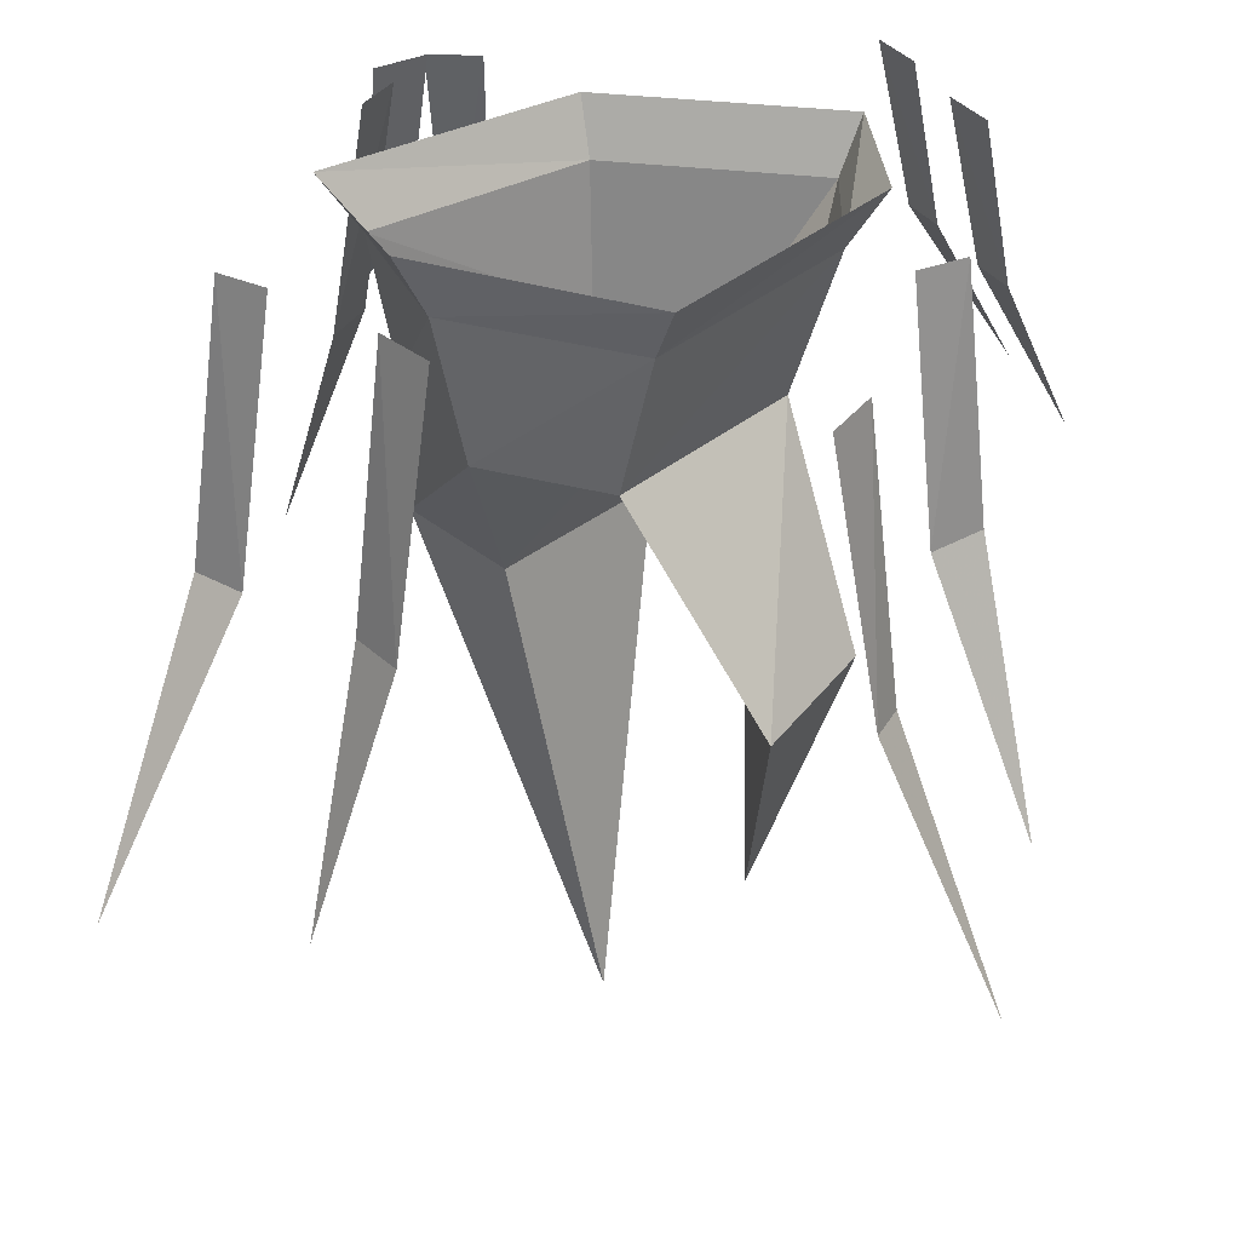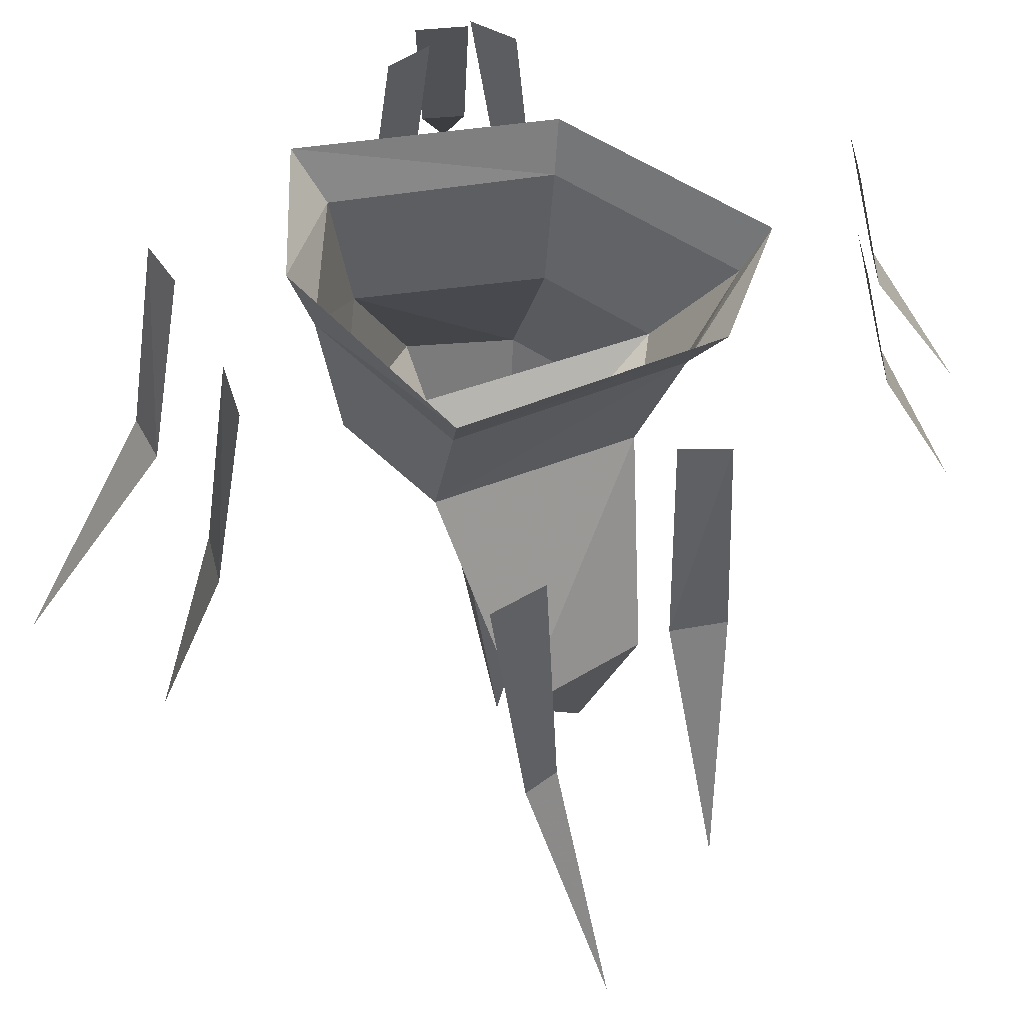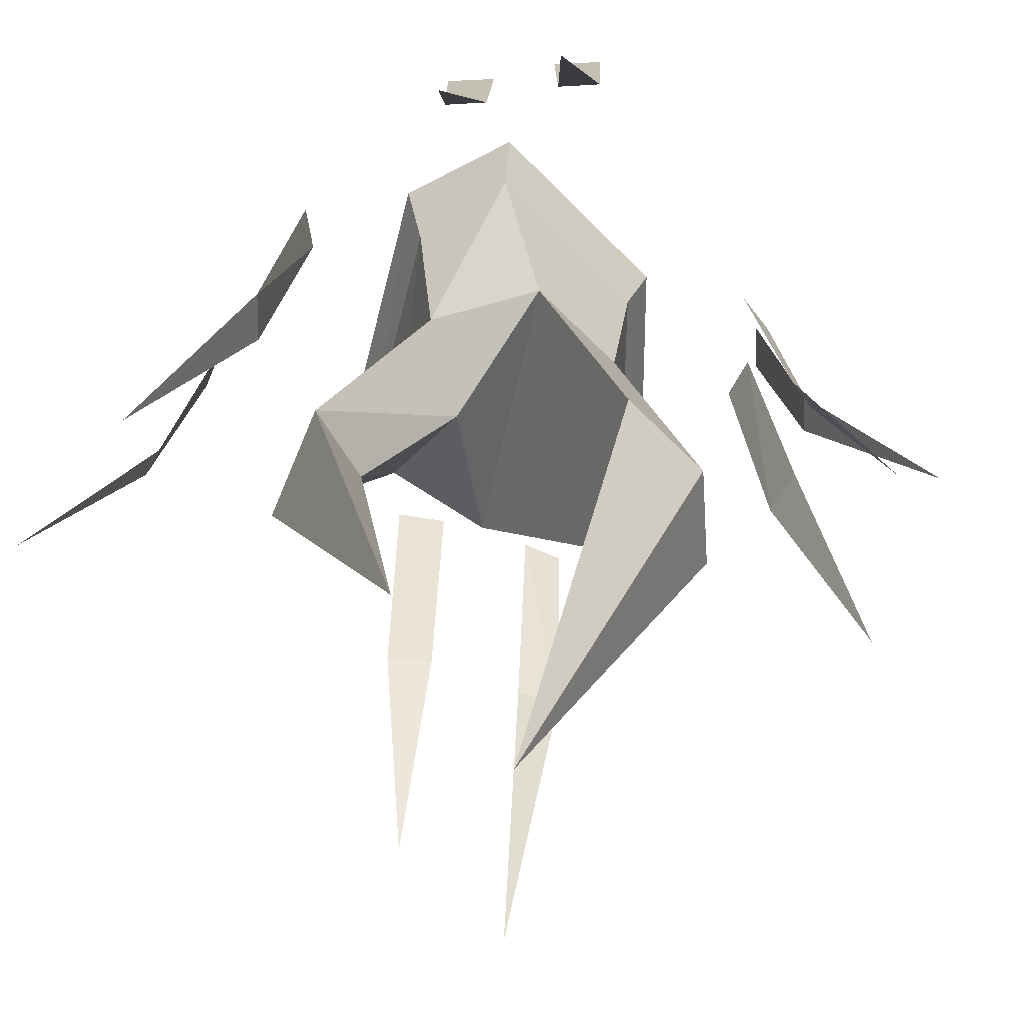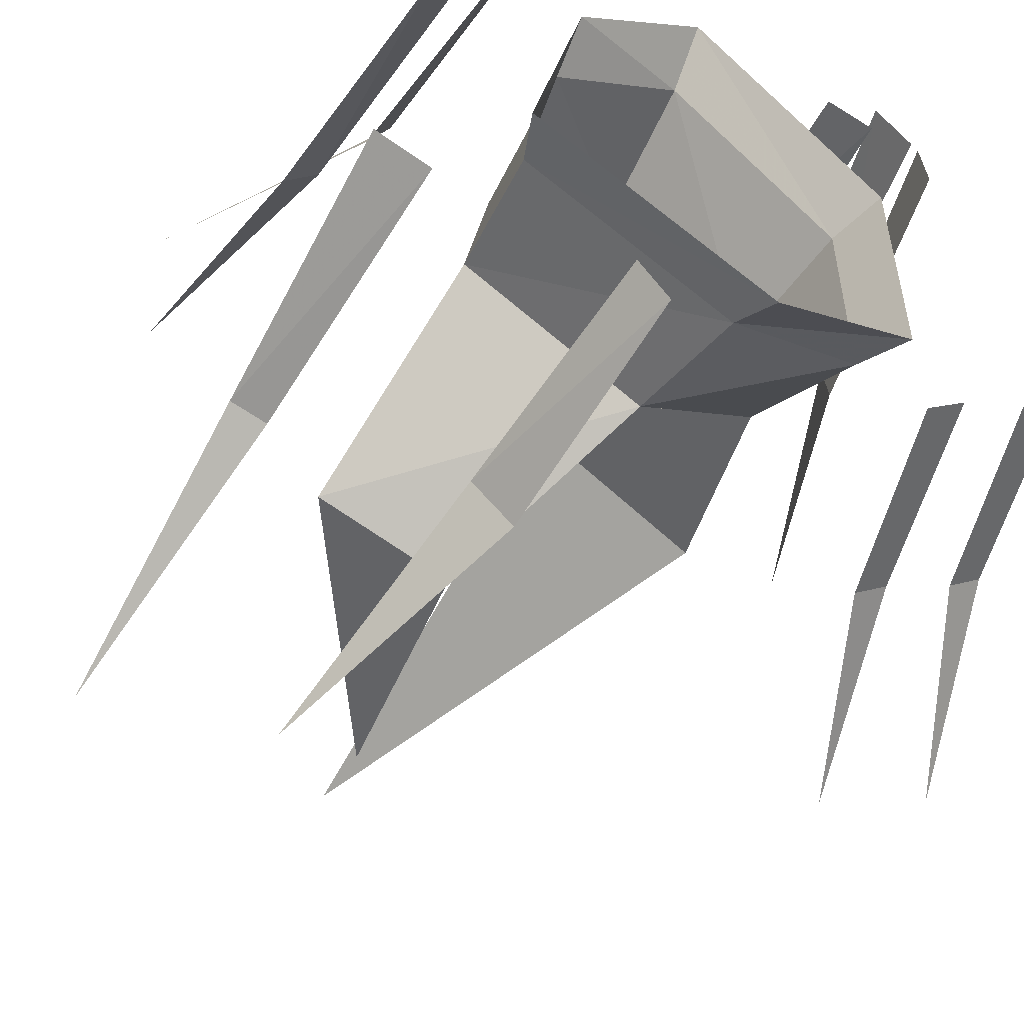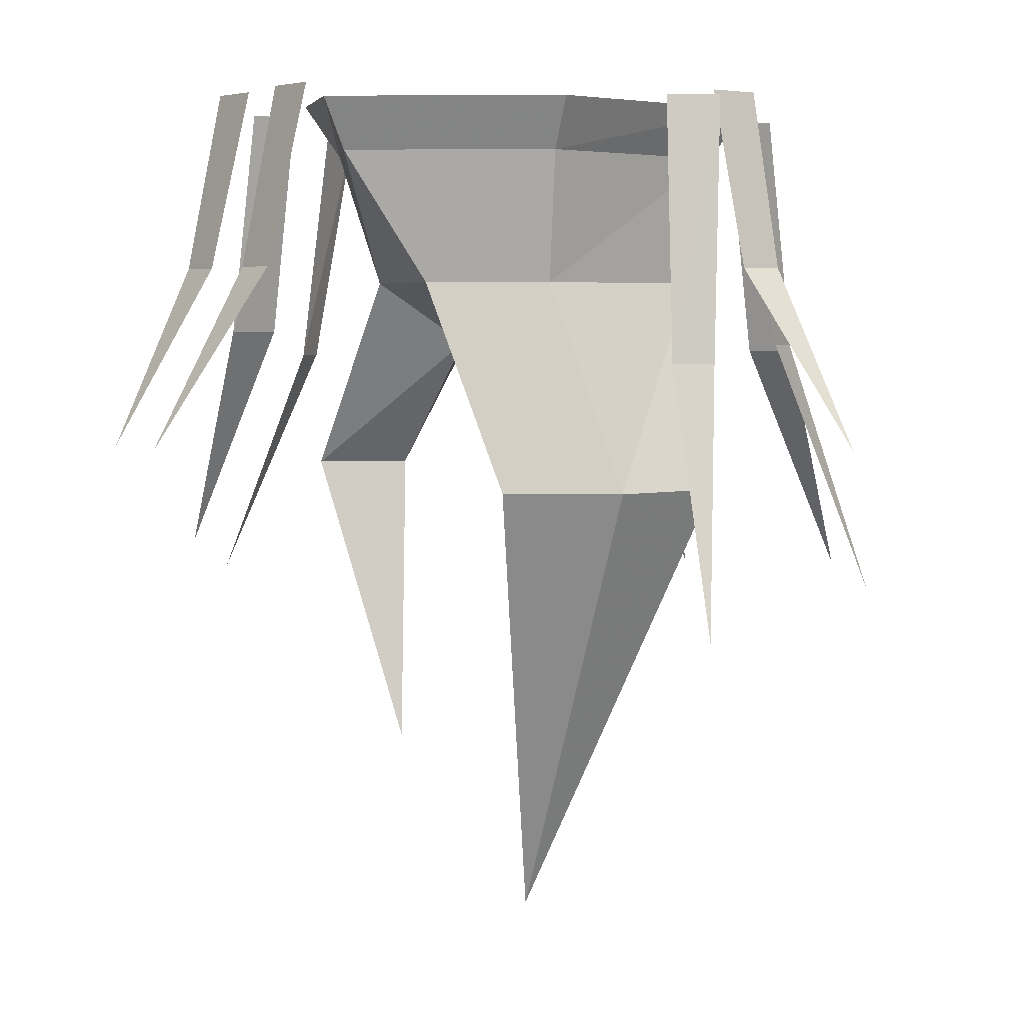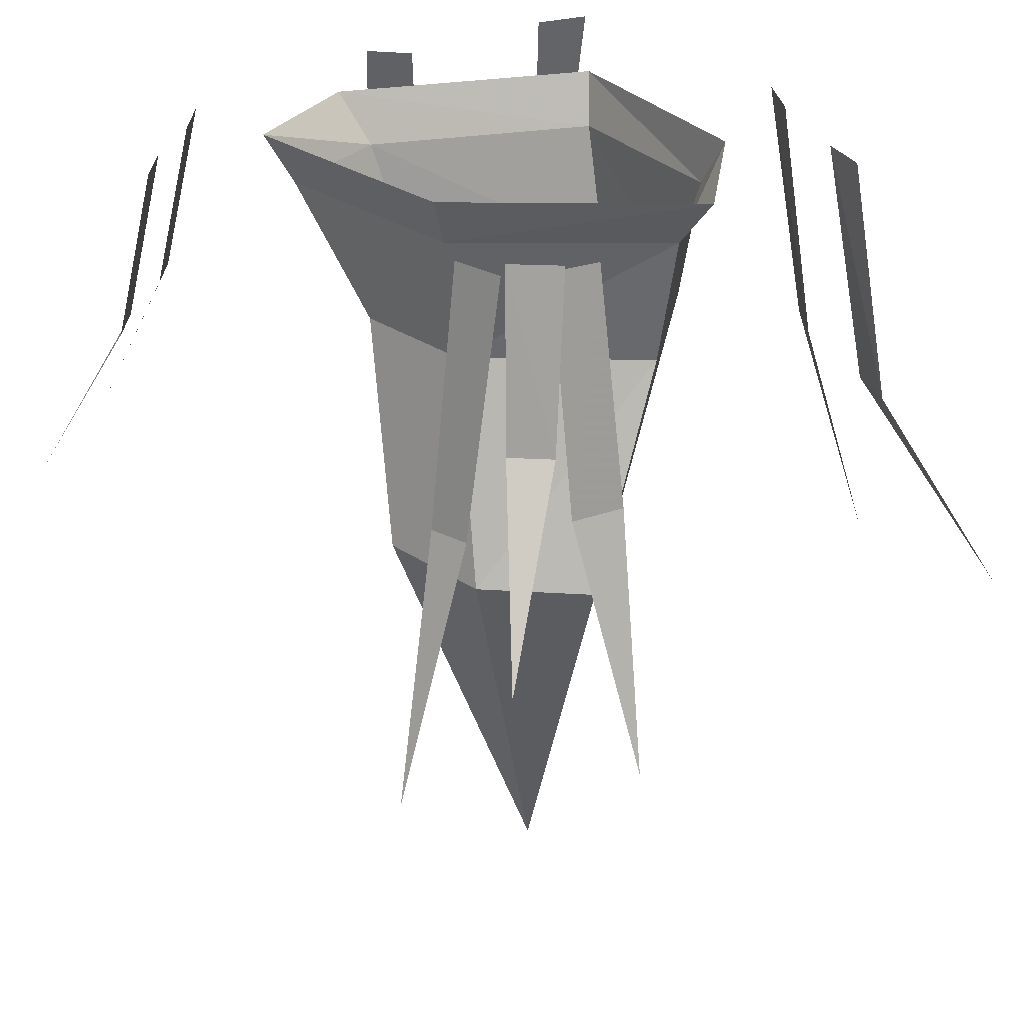
<metadata>
{"format":"obj","ext":"obj","renderer":"f3d","projection":"perspective","resolution":1024,"background":"white","views":[{"elev":36.0,"azim":99.0,"up":"+Y"},{"elev":56.3,"azim":124.7,"up":"+Y"},{"elev":-58.5,"azim":-136.7,"up":"+Y"},{"elev":-53.9,"azim":154.0,"up":"+Z"},{"elev":4.5,"azim":-87.8,"up":"+Y"},{"elev":30.4,"azim":-45.8,"up":"+Y"}]}
</metadata>
<code>
v 0.3281 0 0.1875
v 0.375 0 0.125
v 0.4219 -0.3516 0.1641
v 0.375 -0.3516 0.2188
v 0.4766 -0.7031 0.2656
v 0.2344 0 0.3828
v 0.2578 0 0.3203
v 0.3125 -0.3516 0.3594
v 0.2812 -0.3516 0.4219
v 0.4844 -0.7031 0.5078
v -0.2109 -0.3359 0.3828
v -0.2812 -0.3359 0.3594
v -0.2656 -0.01562 0.3047
v -0.2031 -0.01562 0.3281
v -0.2812 -0.6641 0.4844
v -0.3828 -0.3594 0.2734
v -0.3906 -0.3594 0.2188
v -0.3359 -0.007812 0.2109
v -0.3281 -0.007812 0.2812
v -0.5 -0.7109 0.2656
v -0.3125 -0.2344 0.3594
v -0.3516 -0.2344 0.3125
v -0.3125 0 0.2734
v -0.2656 0 0.3281
v -0.4766 -0.4688 0.4453
v 0.3984 -0.3594 -0.3594
v 0.4453 -0.3594 -0.3438
v 0.4297 -0.007812 -0.2812
v 0.3594 -0.007812 -0.3125
v 0.4766 -0.7109 -0.5
v -0.4688 -0.2344 -0.2969
v -0.4219 -0.2344 -0.3359
v -0.3828 0 -0.2969
v -0.4375 0 -0.25
v -0.5156 -0.4688 -0.4375
v -0.3281 -0.2344 -0.3906
v -0.2812 -0.2344 -0.4297
v -0.2422 0 -0.3906
v -0.2969 0 -0.3438
v -0.3594 -0.4688 -0.5156
v 0.1094 -0.3203 -0.4297
v 0.1641 -0.3203 -0.375
v 0.1172 0 -0.3359
v 0.07812 0 -0.3906
v 0.25 -0.6484 -0.5156
v 0.04688 -0.9219 -0.1719
v 0.1328 -0.5156 -0.1719
v 0.1016 -0.5156 -0.2969
v 0.2734 -0.5234 -0.2188
v 0.2109 -0.25 -0.03906
v 0.03125 -0.3359 -0.07812
v -0.02344 -0.25 -0.1953
v -0.04688 -0.07031 -0.25
v 0.2188 -0.07031 -0.07812
v 0.1797 -0.25 0.1328
v -0.1797 -0.25 -0.1172
v -0.2109 -0.07031 -0.2266
v -0.2422 0 -0.25
v -0.0625 0 -0.2969
v 0.2422 0 -0.1016
v 0.1719 -0.07031 0.1719
v 0 -0.25 0.25
v -0.1484 -0.5391 0.2812
v -0.03906 -0.5391 0.1406
v -0.25 -0.5391 -0.007812
v -0.1797 -0.25 0.05469
v -0.2109 -0.07031 0.0625
v -0.2422 0 0.07812
v -0.25 -0.5391 0.1562
v 0 -1.164 0.01562
v 0 -0.07031 0.2812
v 0 0 0.3359
v 0.1719 0 0.2109
f 1 2 3
f 1 3 4
f 1 4 2
f 2 4 3
f 3 4 5
f 3 5 4
f 6 7 8
f 6 8 9
f 6 9 7
f 7 9 8
f 8 9 10
f 8 10 9
f 11 12 13
f 11 13 14
f 11 14 12
f 11 12 15
f 11 15 12
f 14 13 12
f 16 17 18
f 16 18 19
f 16 19 17
f 16 17 20
f 16 20 17
f 19 18 17
f 21 22 23
f 21 23 24
f 21 24 22
f 21 22 25
f 21 25 22
f 24 23 22
f 26 27 28
f 26 28 29
f 26 29 27
f 26 27 30
f 26 30 27
f 29 28 27
f 31 32 33
f 31 33 34
f 31 34 32
f 31 32 35
f 31 35 32
f 34 33 32
f 36 37 38
f 36 38 39
f 36 39 37
f 36 37 40
f 36 40 37
f 39 38 37
f 41 42 43
f 41 43 44
f 41 44 42
f 41 42 45
f 41 45 42
f 44 43 42
f 46 47 48
f 46 48 49
f 46 49 47
f 47 49 50
f 47 50 51
f 47 51 48
f 48 51 52
f 48 52 49
f 49 52 50
f 50 52 53
f 50 53 54
f 50 54 55
f 50 55 51
f 51 55 56
f 51 56 52
f 52 56 57
f 52 57 53
f 53 57 58
f 53 58 59
f 53 59 54
f 54 59 60
f 54 60 61
f 54 61 55
f 55 61 62
f 55 62 63
f 55 63 64
f 55 64 56
f 56 64 65
f 56 65 66
f 56 66 67
f 56 67 57
f 57 67 68
f 57 68 58
f 69 63 62
f 69 62 66
f 69 66 65
f 69 65 70
f 69 70 63
f 63 70 64
f 64 70 65
f 66 62 71
f 66 71 67
f 67 71 72
f 67 72 68
f 62 61 71
f 71 61 73
f 71 73 72
f 61 60 73

</code>
